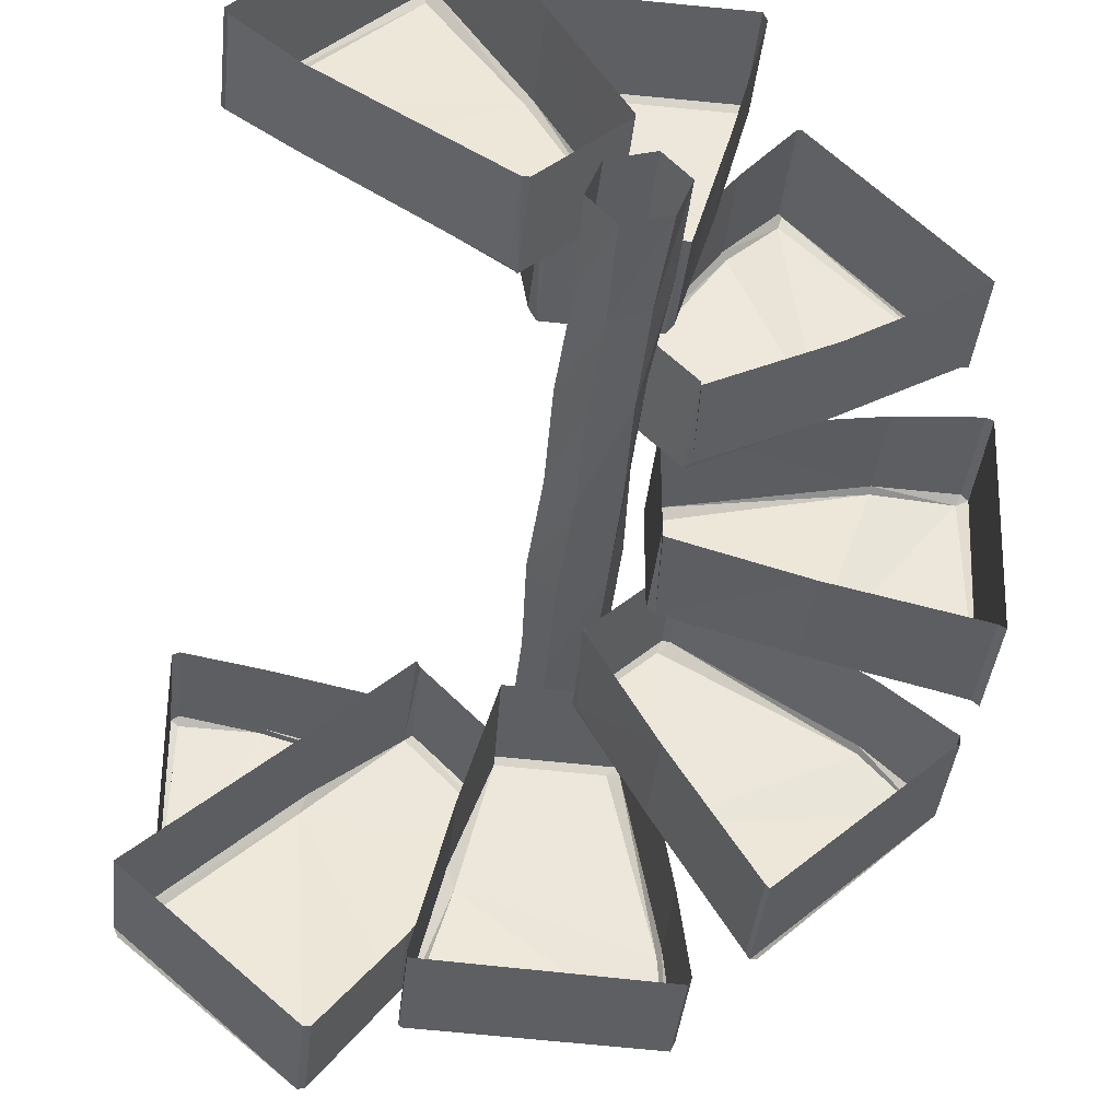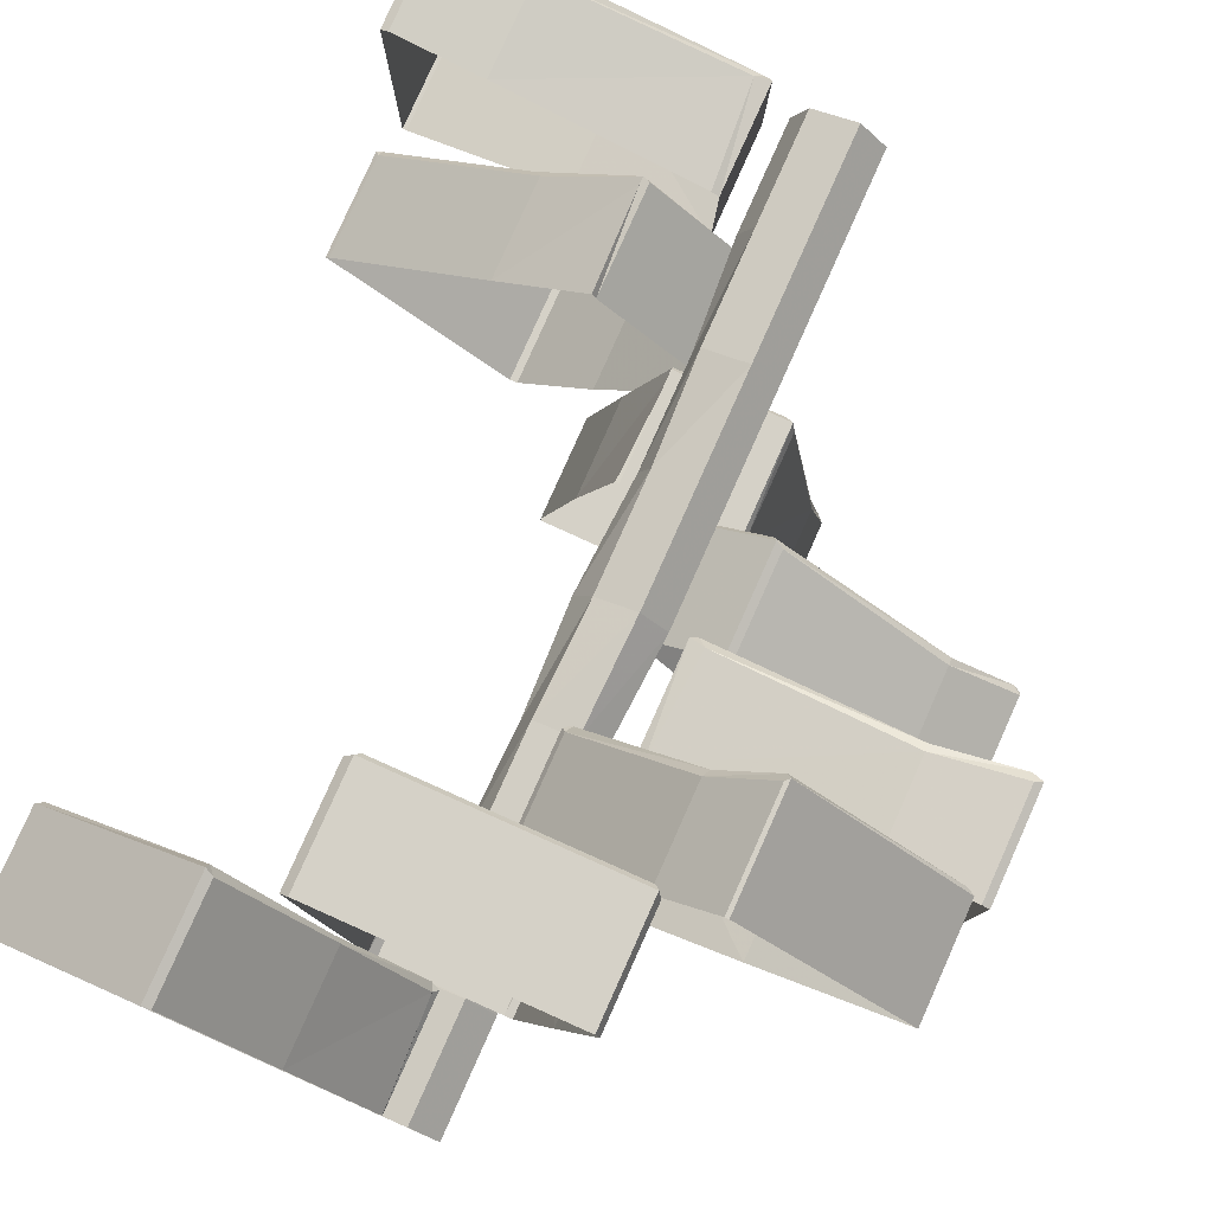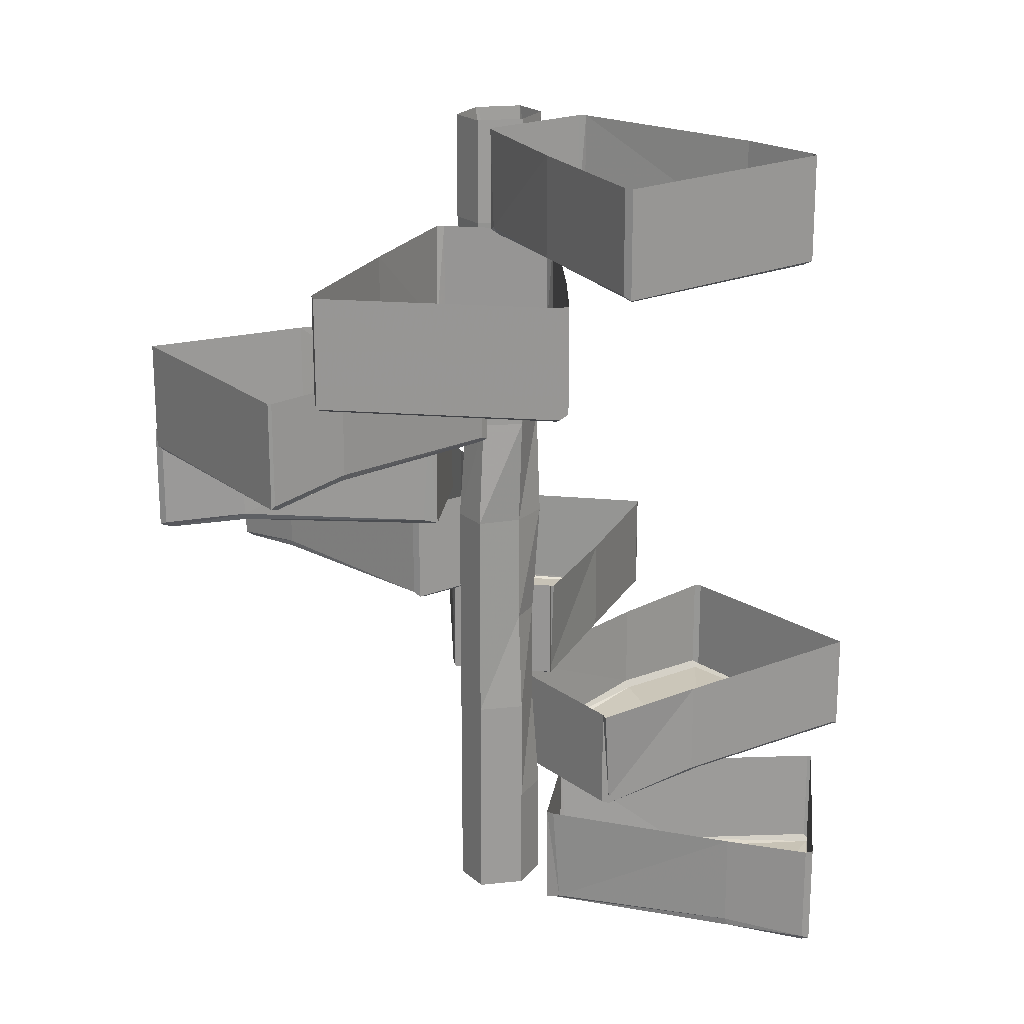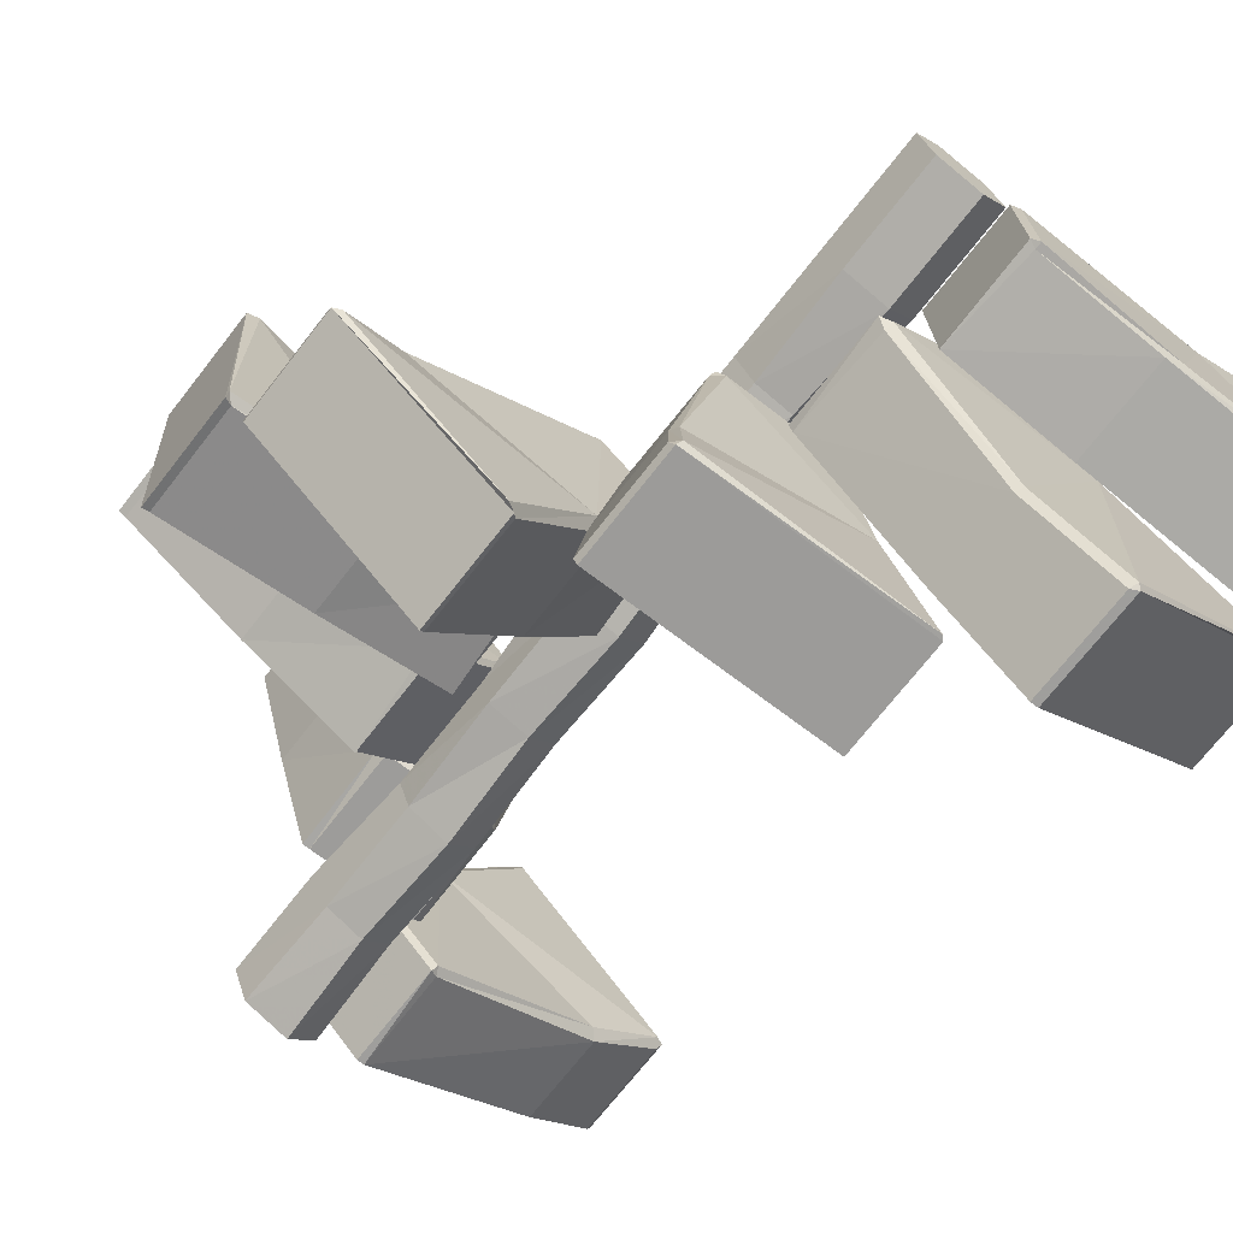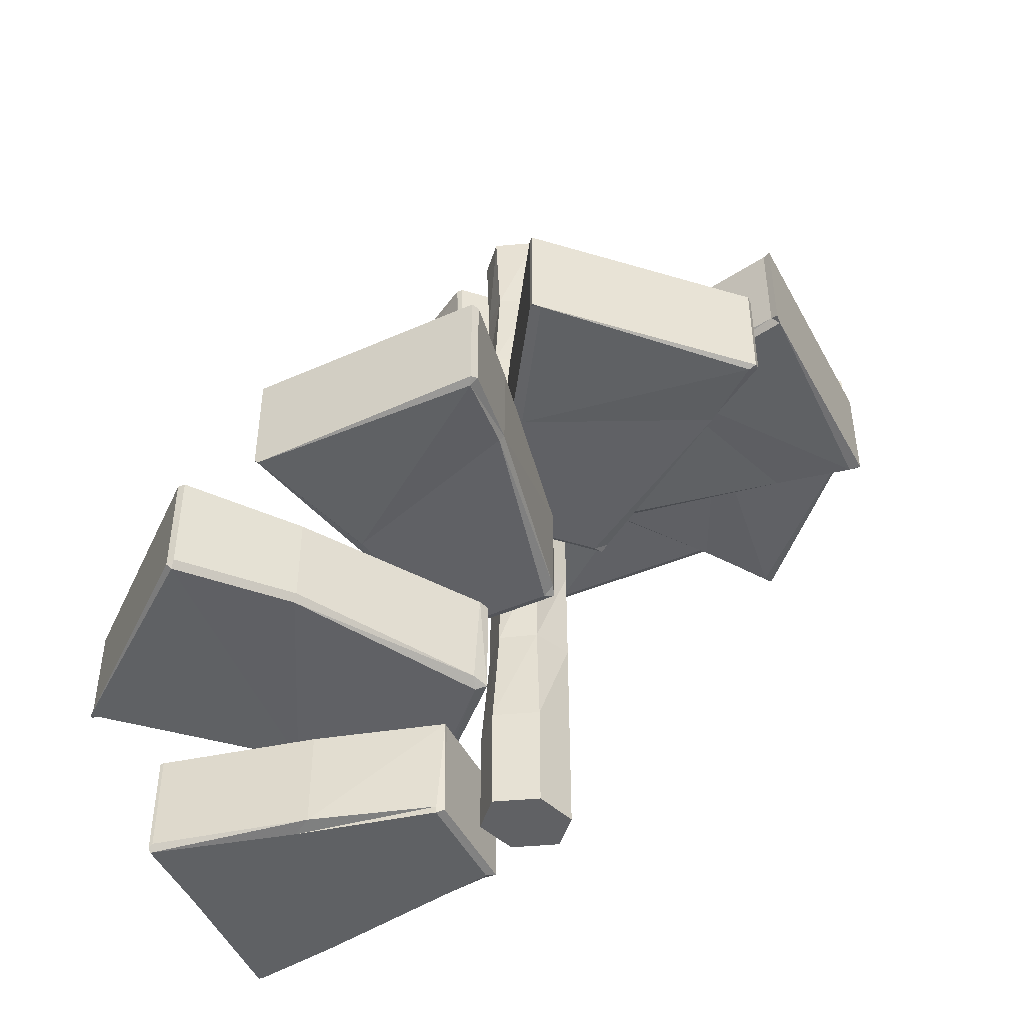
<metadata>
{"format":"obj","ext":"obj","renderer":"f3d","projection":"perspective","resolution":1024,"background":"white","views":[{"elev":-39.9,"azim":173.8,"up":"+Z"},{"elev":79.2,"azim":-156.0,"up":"+Z"},{"elev":20.6,"azim":7.1,"up":"+Y"},{"elev":-71.1,"azim":-37.9,"up":"+Z"},{"elev":-47.0,"azim":-155.8,"up":"+Y"}]}
</metadata>
<code>
v 0.5625 -1.852 0.2266
v 0.1406 -1.867 0.1172
v 0.1484 -1.867 -0.1094
v 0.4453 -1.859 -0.1562
v 0.7422 -1.867 -0.2344
v 0.7344 -1.867 0.2422
v 0.7344 -1.852 0.2578
v 0.5547 -1.836 0.2266
v 0.1562 -1.852 0.1406
v 0.125 -1.859 0.1328
v 0.1328 -1.859 -0.1016
v 0.1484 -1.852 -0.1094
v 0.4062 -1.852 -0.1797
v 0.7344 -1.852 -0.2422
v 0.7422 -1.859 -0.2422
v 0.75 -1.859 0.25
v 0.7344 -1.633 0.2578
v 0.5547 -1.633 0.2266
v 0.1406 -1.633 0.1406
v 0.125 -1.633 0.1328
v 0.1328 -1.633 -0.1016
v 0.1328 -1.633 -0.1094
v 0.4062 -1.633 -0.1797
v 0.7344 -1.633 -0.2422
v 0.7422 -1.633 -0.2422
v 0.75 -1.633 0.25
v -0.1875 -0.4531 0.4141
v -0.1094 -0.4609 0.1328
v 0.1172 -0.4609 0.1406
v 0.1953 -0.4375 0.5547
v 0.2031 -0.4609 0.7266
v -0.2656 -0.4609 0.7188
v -0.2812 -0.4453 0.7109
v -0.2031 -0.4375 0.3984
v -0.125 -0.4453 0.1328
v -0.1094 -0.4531 0.1172
v 0.1172 -0.4531 0.125
v 0.1328 -0.4453 0.1484
v 0.2031 -0.4297 0.5547
v 0.2266 -0.4453 0.7266
v 0.2109 -0.4531 0.7422
v -0.2734 -0.4531 0.7344
v -0.2812 -0.2266 0.7109
v -0.2031 -0.2266 0.3984
v -0.125 -0.2266 0.1172
v -0.1094 -0.2266 0.1172
v 0.1172 -0.2266 0.125
v 0.1328 -0.2266 0.1406
v 0.2031 -0.2266 0.5547
v 0.2266 -0.2266 0.7266
v 0.2109 -0.2266 0.7422
v -0.2734 -0.2266 0.7344
v 0.1641 -0.2188 0.4219
v 0.01562 -0.2266 0.1719
v 0.1797 -0.2266 0.01562
v 0.5312 -0.2109 0.2422
v 0.6719 -0.2266 0.3516
v 0.3438 -0.2266 0.6797
v 0.3281 -0.2109 0.6953
v 0.1484 -0.2109 0.4219
v 0.007812 -0.2109 0.1797
v 0 -0.2188 0.1641
v 0.1719 -0.2188 0
v 0.1875 -0.2109 0.007812
v 0.5469 -0.1953 0.2266
v 0.6797 -0.2109 0.3359
v 0.6875 -0.2188 0.3516
v 0.3438 -0.2188 0.7031
v 0.3281 0 0.6953
v 0.1484 0 0.4219
v 0 0 0.1719
v 0 0 0.1641
v 0.1719 0 0
v 0.1875 0 0
v 0.5469 0 0.2266
v 0.6797 0 0.3359
v 0.6875 0 0.3516
v 0.3438 0 0.7031
v -0.4297 -0.6875 0.1719
v -0.1797 -0.6953 0.02344
v -0.02344 -0.6953 0.1875
v -0.2656 -0.6719 0.5391
v -0.375 -0.6953 0.6641
v -0.7031 -0.6953 0.3281
v -0.7031 -0.6797 0.3125
v -0.4297 -0.6719 0.1406
v -0.1875 -0.6797 0.02344
v -0.1719 -0.6875 0.01562
v -0.007812 -0.6875 0.1875
v -0.01562 -0.6797 0.2031
v -0.2578 -0.6562 0.5469
v -0.375 -0.6797 0.6875
v -0.3828 -0.6875 0.6875
v -0.7188 -0.6875 0.3203
v -0.7031 -0.4609 0.3125
v -0.4297 -0.4609 0.1406
v -0.1719 -0.4609 0.007812
v -0.1719 -0.4609 0.01562
v -0.007812 -0.4609 0.1875
v -0.01562 -0.4609 0.2031
v -0.2578 -0.4609 0.5469
v -0.375 -0.4609 0.6875
v -0.3828 -0.4609 0.6875
v -0.7188 -0.4609 0.3203
v -0.4297 -0.9219 -0.2031
v -0.1484 -0.9297 -0.125
v -0.1484 -0.9297 0.09375
v -0.5625 -0.9062 0.1797
v -0.7344 -0.9297 0.1875
v -0.7344 -0.9297 -0.2812
v -0.7188 -0.9141 -0.2891
v -0.4062 -0.9062 -0.2188
v -0.1484 -0.9141 -0.1406
v -0.1328 -0.9219 -0.125
v -0.1328 -0.9219 0.1094
v -0.1641 -0.9141 0.1172
v -0.5625 -0.8906 0.1875
v -0.7422 -0.9141 0.2031
v -0.7578 -0.9219 0.1953
v -0.7344 -0.9219 -0.2969
v -0.7188 -0.6953 -0.2891
v -0.4062 -0.6953 -0.2188
v -0.1328 -0.6953 -0.1406
v -0.1328 -0.6953 -0.125
v -0.1328 -0.6953 0.1094
v -0.1484 -0.6953 0.1172
v -0.5625 -0.6953 0.1875
v -0.7422 -0.6953 0.2031
v -0.7578 -0.6953 0.1953
v -0.7344 -0.6953 -0.2969
v -0.1875 -1.156 -0.4297
v -0.03125 -1.164 -0.1797
v -0.1875 -1.164 -0.03125
v -0.5547 -1.141 -0.2578
v -0.6797 -1.164 -0.375
v -0.3516 -1.164 -0.7031
v -0.3281 -1.148 -0.7031
v -0.1562 -1.141 -0.4219
v -0.03125 -1.148 -0.1875
v -0.02344 -1.156 -0.1719
v -0.1953 -1.156 -0.007812
v -0.2109 -1.148 -0.01562
v -0.5547 -1.125 -0.25
v -0.6953 -1.148 -0.3594
v -0.6953 -1.156 -0.375
v -0.3359 -1.156 -0.7109
v -0.3281 -0.9297 -0.7031
v -0.1562 -0.9297 -0.4219
v -0.01562 -0.9297 -0.1719
v -0.02344 -0.9297 -0.1719
v -0.1953 -0.9297 -0.007812
v -0.2109 -0.9297 -0.01562
v -0.5547 -0.9297 -0.25
v -0.6953 -0.9297 -0.3594
v -0.6953 -0.9297 -0.375
v -0.3359 -0.9297 -0.7109
v 0.1719 -1.391 -0.4453
v 0.1016 -1.398 -0.1484
v -0.1172 -1.398 -0.1562
v -0.2031 -1.375 -0.5781
v -0.2188 -1.398 -0.75
v 0.2578 -1.398 -0.7422
v 0.2656 -1.383 -0.7266
v 0.1875 -1.375 -0.4062
v 0.1016 -1.383 -0.1484
v 0.1016 -1.391 -0.1328
v -0.1328 -1.391 -0.1406
v -0.1406 -1.383 -0.1641
v -0.2109 -1.359 -0.5703
v -0.2344 -1.383 -0.75
v -0.2266 -1.391 -0.7656
v 0.2656 -1.391 -0.7422
v 0.2656 -1.164 -0.7266
v 0.1875 -1.164 -0.4062
v 0.1094 -1.164 -0.1328
v 0.1016 -1.164 -0.1328
v -0.1328 -1.164 -0.1406
v -0.1406 -1.164 -0.1562
v -0.2109 -1.164 -0.5703
v -0.2344 -1.164 -0.75
v -0.2266 -1.164 -0.7656
v 0.2656 -1.164 -0.7422
v 0.4688 -1.625 -0.1328
v 0.2656 -1.633 0.07031
v 0.03125 -1.633 -0.1797
v 0.2656 -1.609 -0.5391
v 0.4297 -1.633 -0.7422
v 0.7969 -1.633 -0.4375
v 0.7969 -1.617 -0.4141
v 0.4531 -1.609 -0.09375
v 0.2656 -1.617 0.07031
v 0.25 -1.625 0.07812
v 0.007812 -1.625 -0.1719
v 0.02344 -1.617 -0.2031
v 0.2578 -1.594 -0.5469
v 0.4219 -1.617 -0.75
v 0.4375 -1.625 -0.75
v 0.8047 -1.625 -0.4219
v 0.7969 -1.398 -0.4141
v 0.4531 -1.398 -0.09375
v 0.2578 -1.398 0.09375
v 0.25 -1.398 0.07812
v 0.007812 -1.398 -0.1719
v 0.01562 -1.398 -0.1953
v 0.2578 -1.398 -0.5469
v 0.4219 -1.398 -0.75
v 0.4375 -1.398 -0.75
v 0.8047 -1.398 -0.4219
v 0.05469 -0.2266 0.05469
v 0.05469 0 0.05469
v -0.03906 -0.2266 0.08594
v -0.03125 -0.4609 0.07031
v 0.05469 -0.4609 0.05469
v 0.07812 -0.2266 -0.03125
v 0.08594 0 -0.03125
v -0.03906 0 0.08594
v -0.09375 -0.2266 0.02344
v -0.07812 -0.4609 0.01562
v -0.07812 -0.6953 0.01562
v -0.03125 -0.6953 0.07031
v 0.05469 -0.6953 0.05469
v 0.08594 -0.4609 -0.03125
v 0.02344 -0.2266 -0.08594
v 0.03125 0 -0.09375
v -0.09375 0 0.02344
v -0.05469 -0.2266 -0.05469
v -0.05469 -0.4609 -0.05469
v -0.0625 -0.6953 -0.0625
v -0.0625 -0.9297 -0.0625
v -0.09375 -0.9297 0.02344
v -0.03906 -0.9297 0.08594
v 0.04688 -0.9297 0.04688
v 0.07812 -0.6953 -0.03125
v 0.03125 -0.4609 -0.09375
v -0.0625 0 -0.0625
v 0.02344 -0.6953 -0.08594
v 0.03125 -0.9297 -0.09375
v 0.02344 -1.172 -0.07812
v -0.0625 -1.172 -0.0625
v -0.09375 -1.172 0.02344
v -0.03906 -1.172 0.08594
v 0.04688 -1.172 0.04688
v 0.08594 -0.9297 -0.03125
v 0.07031 -1.172 -0.02344
v 0.07031 -1.398 -0.02344
v 0.02344 -1.398 -0.07812
v -0.05469 -1.398 -0.05469
v -0.09375 -1.398 0.02344
v -0.03906 -1.398 0.08594
v 0.05469 -1.398 0.05469
v 0.05469 -1.633 0.05469
v 0.08594 -1.633 -0.03125
v 0.03125 -1.633 -0.09375
v -0.0625 -1.633 -0.0625
v -0.09375 -1.633 0.02344
v -0.03906 -1.633 0.08594
v -0.03906 -1.867 0.08594
v 0.05469 -1.867 0.05469
v 0.08594 -1.867 -0.03125
v 0.03125 -1.867 -0.09375
v -0.0625 -1.867 -0.0625
v -0.09375 -1.867 0.02344
f 1 2 3
f 1 3 4
f 1 4 5
f 1 5 6
f 1 6 7
f 1 7 8
f 1 8 2
f 2 8 9
f 2 9 10
f 2 10 3
f 3 10 11
f 3 11 12
f 3 12 4
f 4 12 13
f 4 13 5
f 5 13 14
f 5 14 15
f 5 15 6
f 6 15 16
f 6 16 7
f 7 16 17
f 7 17 18
f 7 18 8
f 8 18 9
f 9 18 19
f 9 19 20
f 9 20 10
f 10 20 11
f 11 20 21
f 11 21 22
f 11 22 12
f 12 22 13
f 13 22 23
f 13 23 24
f 13 24 14
f 14 24 25
f 14 25 15
f 15 25 26
f 15 26 16
f 16 26 17
f 27 28 29
f 27 29 30
f 27 30 31
f 27 31 32
f 27 32 33
f 27 33 34
f 27 34 28
f 28 34 35
f 28 35 36
f 28 36 29
f 29 36 37
f 29 37 38
f 29 38 30
f 30 38 39
f 30 39 31
f 31 39 40
f 31 40 41
f 31 41 32
f 32 41 42
f 32 42 33
f 33 42 43
f 33 43 44
f 33 44 34
f 34 44 35
f 35 44 45
f 35 45 46
f 35 46 36
f 36 46 37
f 37 46 47
f 37 47 48
f 37 48 38
f 38 48 39
f 39 48 49
f 39 49 50
f 39 50 40
f 40 50 51
f 40 51 41
f 41 51 52
f 41 52 42
f 42 52 43
f 53 54 55
f 53 55 56
f 53 56 57
f 53 57 58
f 53 58 59
f 53 59 60
f 53 60 54
f 54 60 61
f 54 61 62
f 54 62 55
f 55 62 63
f 55 63 64
f 55 64 56
f 56 64 65
f 56 65 57
f 57 65 66
f 57 66 67
f 57 67 58
f 58 67 68
f 58 68 59
f 59 68 69
f 59 69 70
f 59 70 60
f 60 70 61
f 61 70 71
f 61 71 72
f 61 72 62
f 62 72 63
f 63 72 73
f 63 73 74
f 63 74 64
f 64 74 65
f 65 74 75
f 65 75 76
f 65 76 66
f 66 76 77
f 66 77 67
f 67 77 78
f 67 78 68
f 68 78 69
f 79 80 81
f 79 81 82
f 79 82 83
f 79 83 84
f 79 84 85
f 79 85 86
f 79 86 80
f 80 86 87
f 80 87 88
f 80 88 81
f 81 88 89
f 81 89 90
f 81 90 82
f 82 90 91
f 82 91 83
f 83 91 92
f 83 92 93
f 83 93 84
f 84 93 94
f 84 94 85
f 85 94 95
f 85 95 96
f 85 96 86
f 86 96 87
f 87 96 97
f 87 97 98
f 87 98 88
f 88 98 89
f 89 98 99
f 89 99 100
f 89 100 90
f 90 100 91
f 91 100 101
f 91 101 102
f 91 102 92
f 92 102 103
f 92 103 93
f 93 103 104
f 93 104 94
f 94 104 95
f 105 106 107
f 105 107 108
f 105 108 109
f 105 109 110
f 105 110 111
f 105 111 112
f 105 112 106
f 106 112 113
f 106 113 114
f 106 114 107
f 107 114 115
f 107 115 116
f 107 116 108
f 108 116 117
f 108 117 109
f 109 117 118
f 109 118 119
f 109 119 110
f 110 119 120
f 110 120 111
f 111 120 121
f 111 121 122
f 111 122 112
f 112 122 113
f 113 122 123
f 113 123 124
f 113 124 114
f 114 124 115
f 115 124 125
f 115 125 126
f 115 126 116
f 116 126 117
f 117 126 127
f 117 127 128
f 117 128 118
f 118 128 129
f 118 129 119
f 119 129 130
f 119 130 120
f 120 130 121
f 131 132 133
f 131 133 134
f 131 134 135
f 131 135 136
f 131 136 137
f 131 137 138
f 131 138 132
f 132 138 139
f 132 139 140
f 132 140 133
f 133 140 141
f 133 141 142
f 133 142 134
f 134 142 143
f 134 143 135
f 135 143 144
f 135 144 145
f 135 145 136
f 136 145 146
f 136 146 137
f 137 146 147
f 137 147 148
f 137 148 138
f 138 148 139
f 139 148 149
f 139 149 150
f 139 150 140
f 140 150 141
f 141 150 151
f 141 151 152
f 141 152 142
f 142 152 143
f 143 152 153
f 143 153 154
f 143 154 144
f 144 154 155
f 144 155 145
f 145 155 156
f 145 156 146
f 146 156 147
f 157 158 159
f 157 159 160
f 157 160 161
f 157 161 162
f 157 162 163
f 157 163 164
f 157 164 158
f 158 164 165
f 158 165 166
f 158 166 159
f 159 166 167
f 159 167 168
f 159 168 160
f 160 168 169
f 160 169 161
f 161 169 170
f 161 170 171
f 161 171 162
f 162 171 172
f 162 172 163
f 163 172 173
f 163 173 174
f 163 174 164
f 164 174 165
f 165 174 175
f 165 175 176
f 165 176 166
f 166 176 167
f 167 176 177
f 167 177 178
f 167 178 168
f 168 178 169
f 169 178 179
f 169 179 180
f 169 180 170
f 170 180 181
f 170 181 171
f 171 181 182
f 171 182 172
f 172 182 173
f 183 184 185
f 183 185 186
f 183 186 187
f 183 187 188
f 183 188 189
f 183 189 190
f 183 190 184
f 184 190 191
f 184 191 192
f 184 192 185
f 185 192 193
f 185 193 194
f 185 194 186
f 186 194 195
f 186 195 187
f 187 195 196
f 187 196 197
f 187 197 188
f 188 197 198
f 188 198 189
f 189 198 199
f 189 199 200
f 189 200 190
f 190 200 191
f 191 200 201
f 191 201 202
f 191 202 192
f 192 202 193
f 193 202 203
f 193 203 204
f 193 204 194
f 194 204 195
f 195 204 205
f 195 205 206
f 195 206 196
f 196 206 207
f 196 207 197
f 197 207 208
f 197 208 198
f 198 208 199
f 209 210 211
f 209 211 212
f 209 212 213
f 209 213 214
f 209 214 215
f 209 215 210
f 211 210 216
f 211 216 217
f 211 217 218
f 211 218 212
f 212 218 219
f 212 219 220
f 212 220 213
f 213 220 221
f 213 221 222
f 213 222 214
f 214 222 223
f 214 223 224
f 214 224 215
f 217 216 225
f 217 225 226
f 217 226 227
f 217 227 218
f 218 227 228
f 218 228 219
f 219 228 229
f 219 229 230
f 219 230 220
f 220 230 231
f 220 231 221
f 221 231 232
f 221 232 233
f 221 233 222
f 222 233 234
f 222 234 223
f 223 234 226
f 223 226 235
f 223 235 224
f 226 225 235
f 227 226 234
f 227 234 236
f 227 236 228
f 228 236 237
f 228 237 229
f 229 237 238
f 229 238 239
f 229 239 230
f 230 239 240
f 230 240 231
f 231 240 241
f 231 241 232
f 232 241 242
f 232 242 243
f 232 243 233
f 233 243 236
f 233 236 234
f 237 236 243
f 237 243 244
f 237 244 238
f 238 244 245
f 238 245 246
f 238 246 239
f 239 246 247
f 239 247 240
f 240 247 248
f 240 248 241
f 241 248 249
f 241 249 242
f 242 249 250
f 242 250 244
f 242 244 243
f 245 244 250
f 245 250 251
f 245 251 252
f 245 252 246
f 246 252 253
f 246 253 247
f 247 253 254
f 247 254 248
f 248 254 255
f 248 255 249
f 249 255 256
f 249 256 250
f 250 256 251
f 251 256 257
f 251 257 258
f 251 258 252
f 252 258 259
f 252 259 253
f 253 259 260
f 253 260 254
f 254 260 261
f 254 261 255
f 255 261 262
f 255 262 256
f 256 262 257
f 257 262 260
f 257 260 258
f 258 260 259
f 262 261 260

</code>
